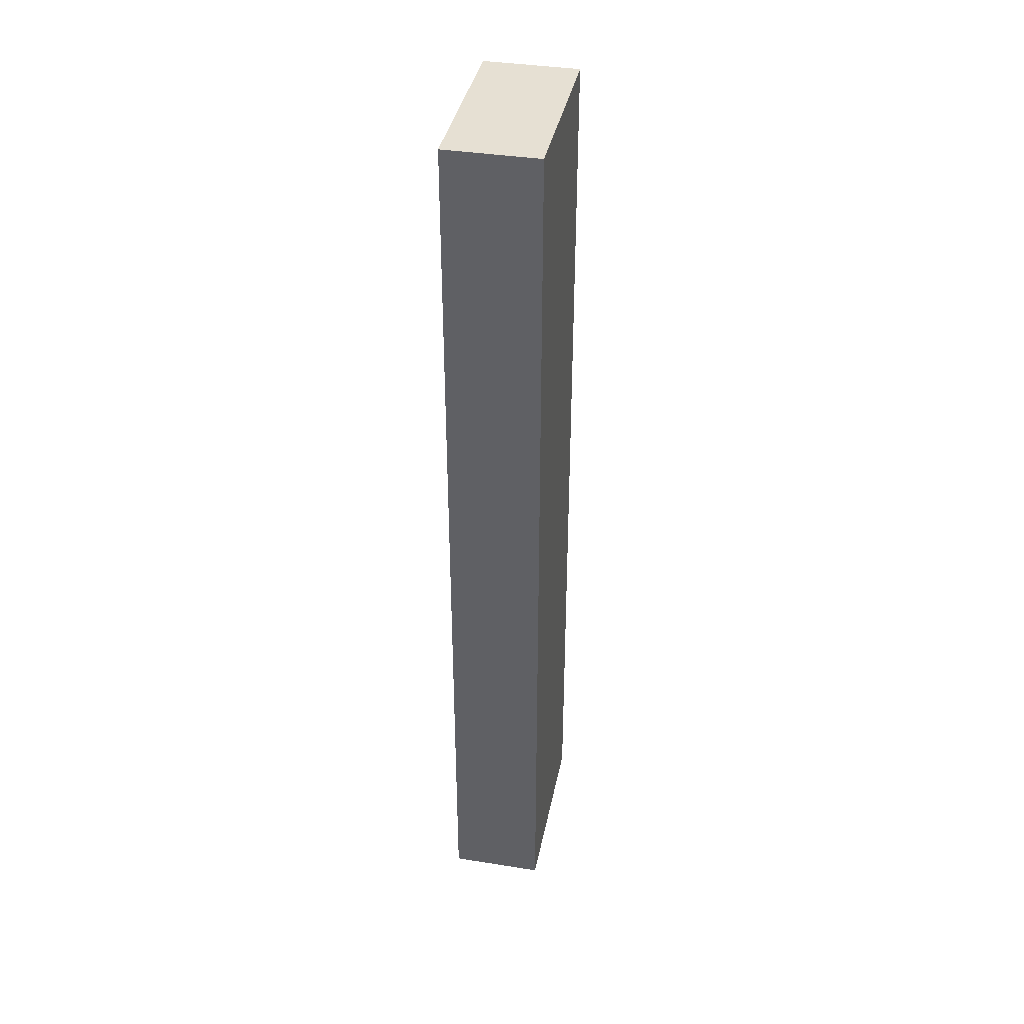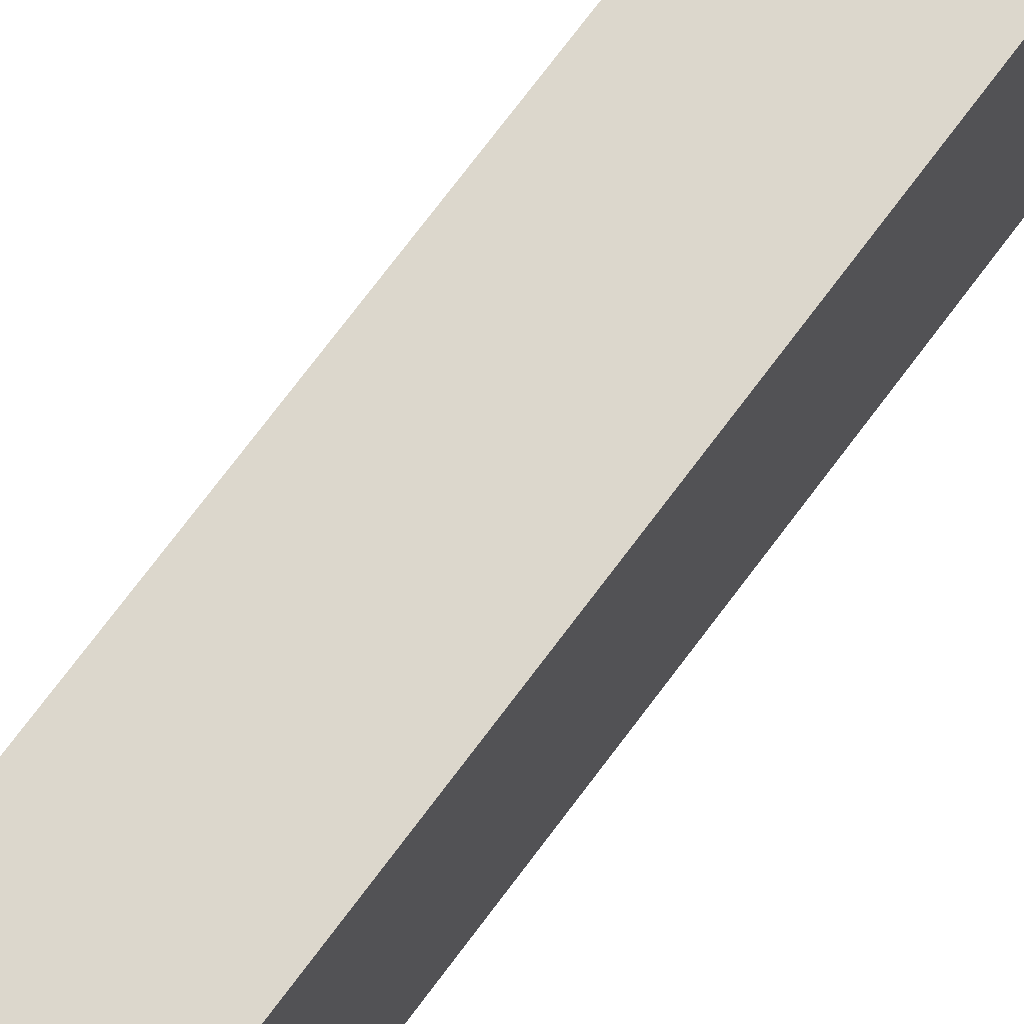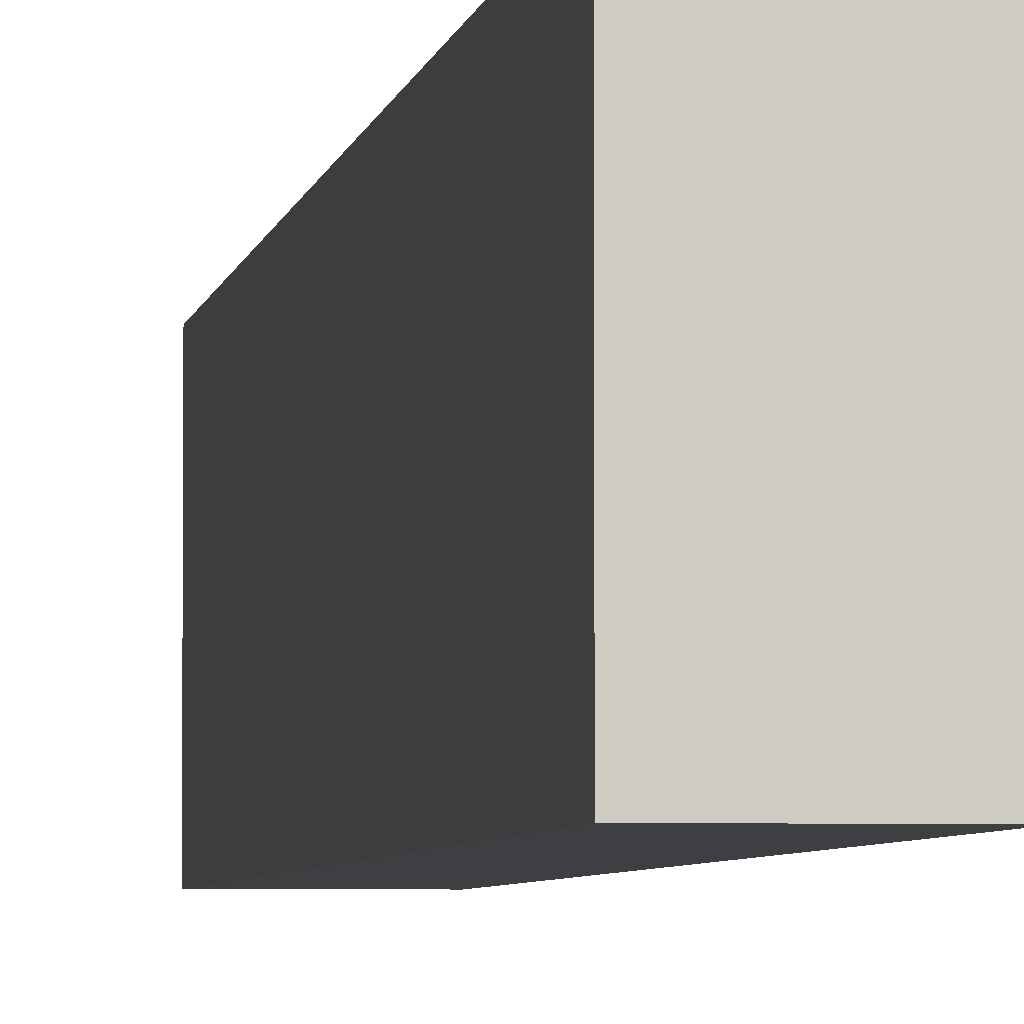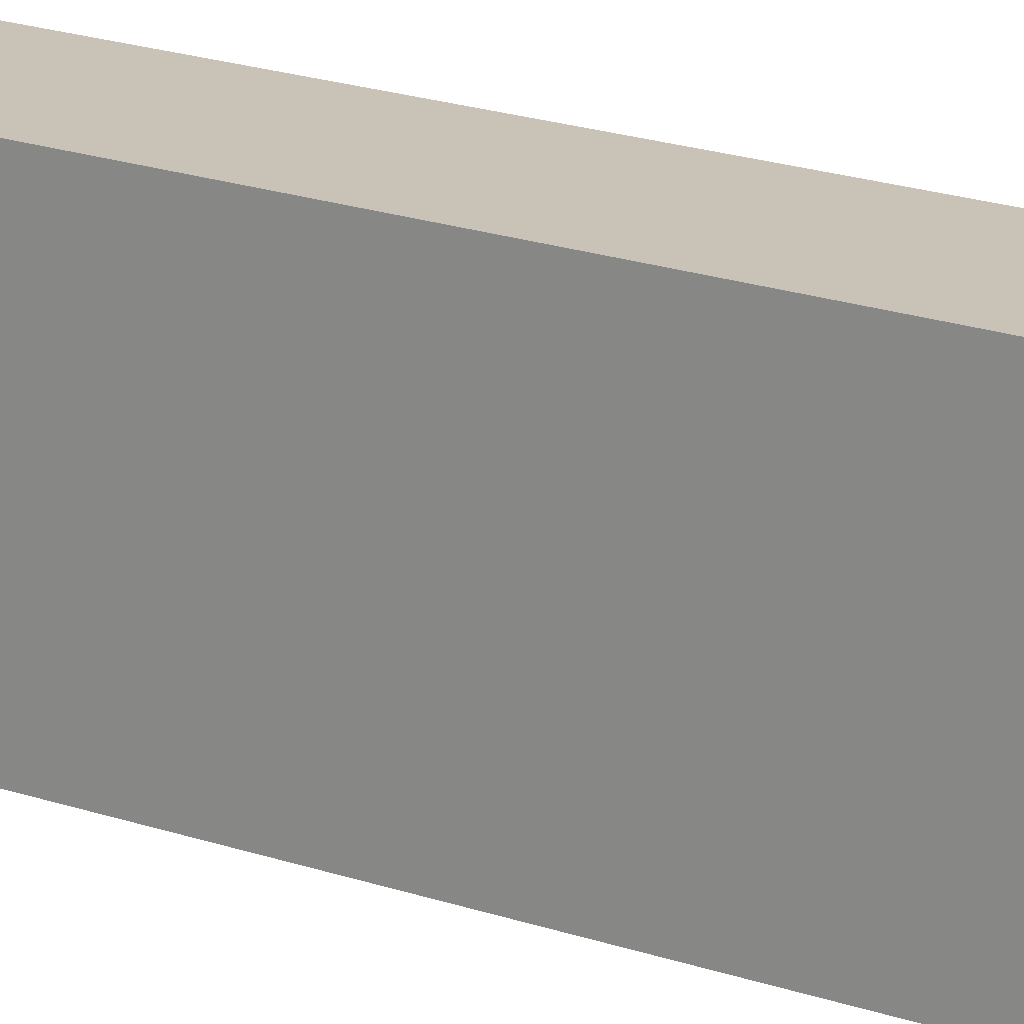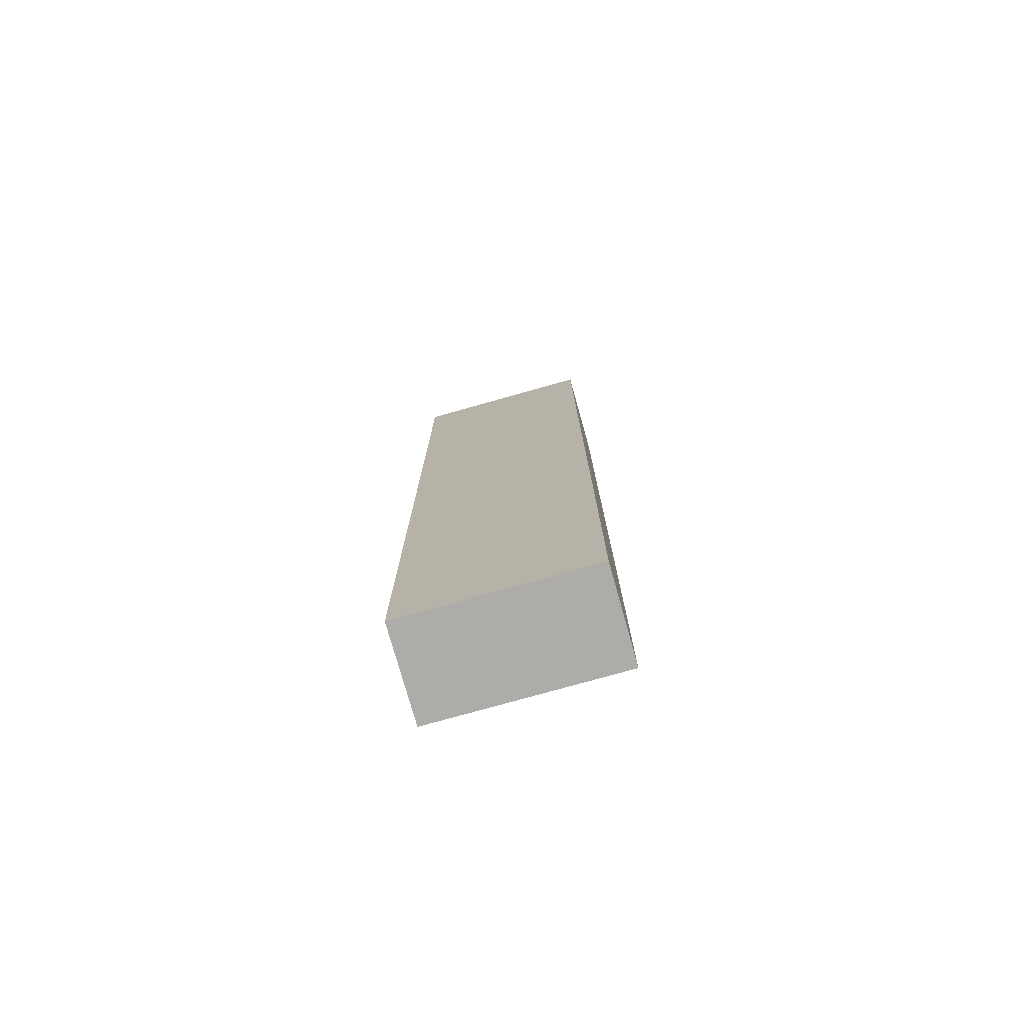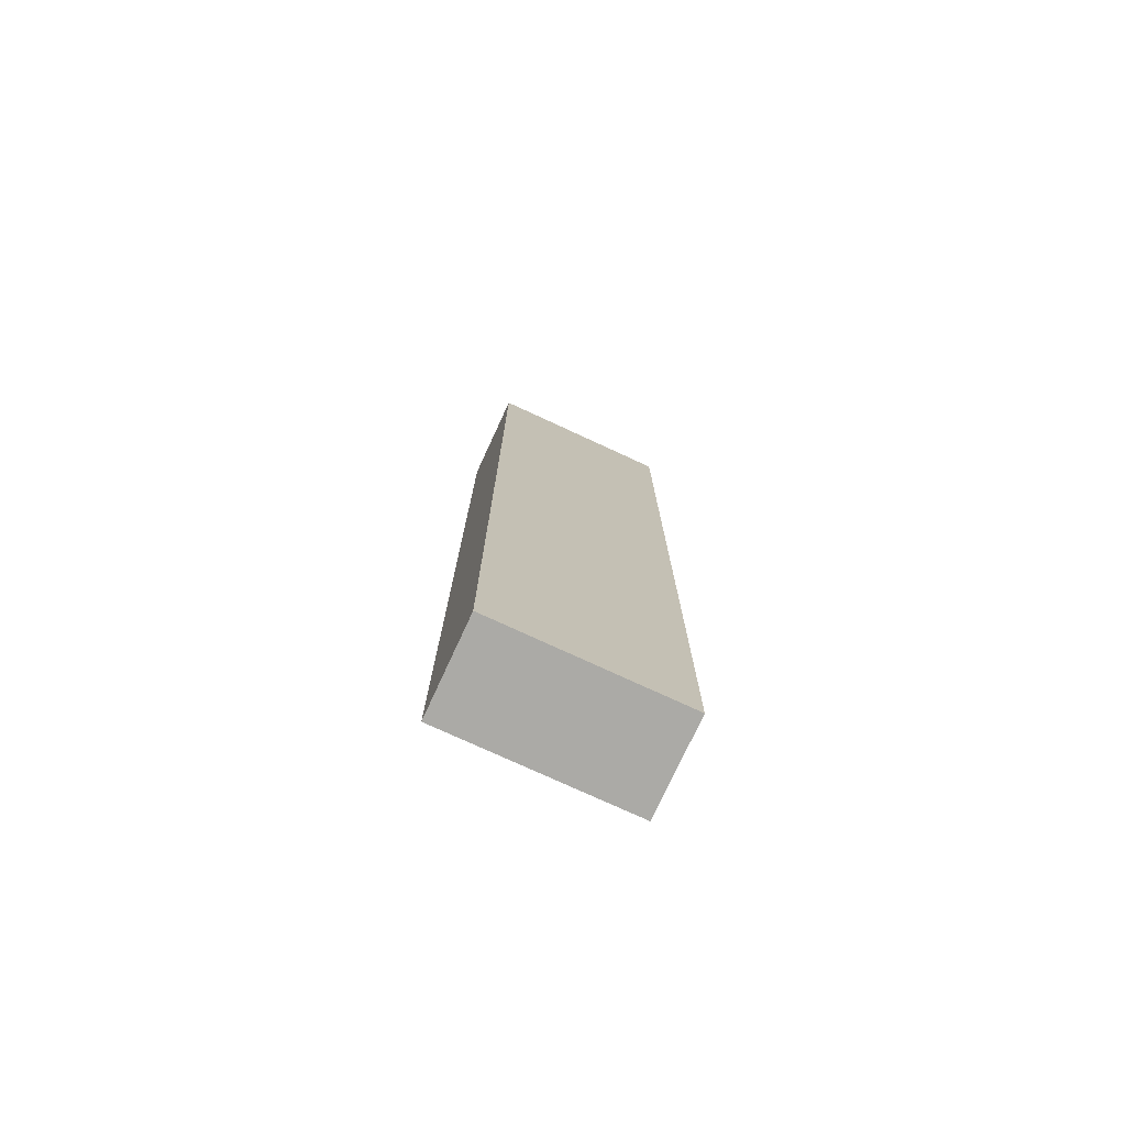
<metadata>
{"format":"obj","ext":"obj","renderer":"f3d","projection":"perspective","resolution":1024,"background":"white","views":[{"elev":38.5,"azim":-168.7,"up":"+Z"},{"elev":72.8,"azim":-143.3,"up":"+Y"},{"elev":-3.9,"azim":-7.7,"up":"+Y"},{"elev":19.4,"azim":-56.6,"up":"+Y"},{"elev":-76.7,"azim":105.7,"up":"+Z"},{"elev":-75.9,"azim":65.2,"up":"+Z"}]}
</metadata>
<code>
v  20.18 0 24.26
v  20.18 0 -25.74
v  25.18 0 -25.74
v  25.18 0 24.26
v  20.18 10 24.26
v  25.18 10 24.26
v  25.18 10 -25.74
v  20.18 10 -25.74
o wallEast
g wallEast
f 1 2 3
f 3 4 1
f 5 6 7
f 7 8 5
f 1 4 6
f 6 5 1
f 4 3 7
f 7 6 4
f 3 2 8
f 8 7 3
f 2 1 5
f 5 8 2

</code>
